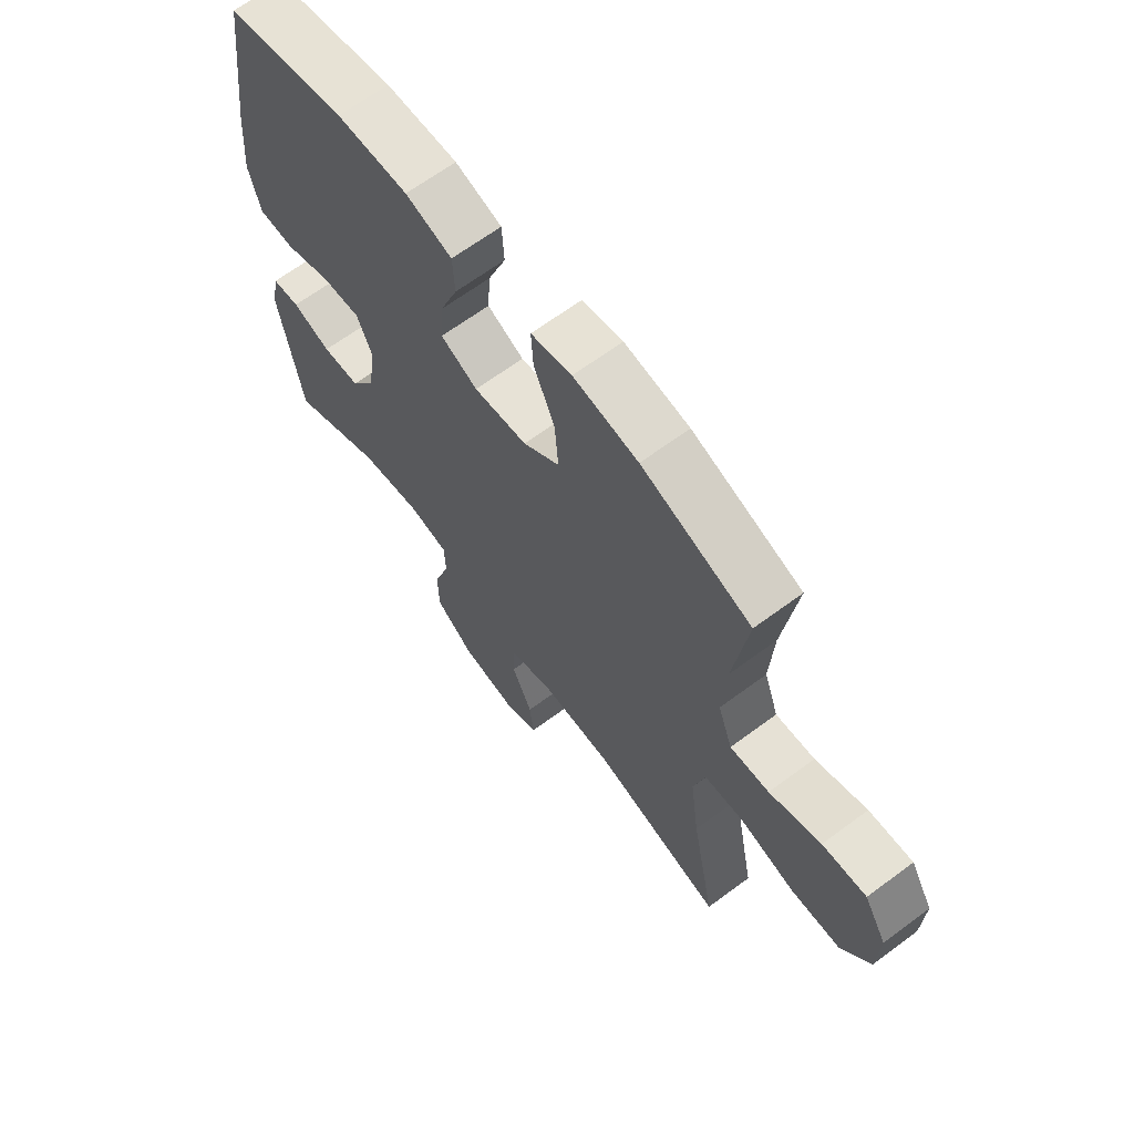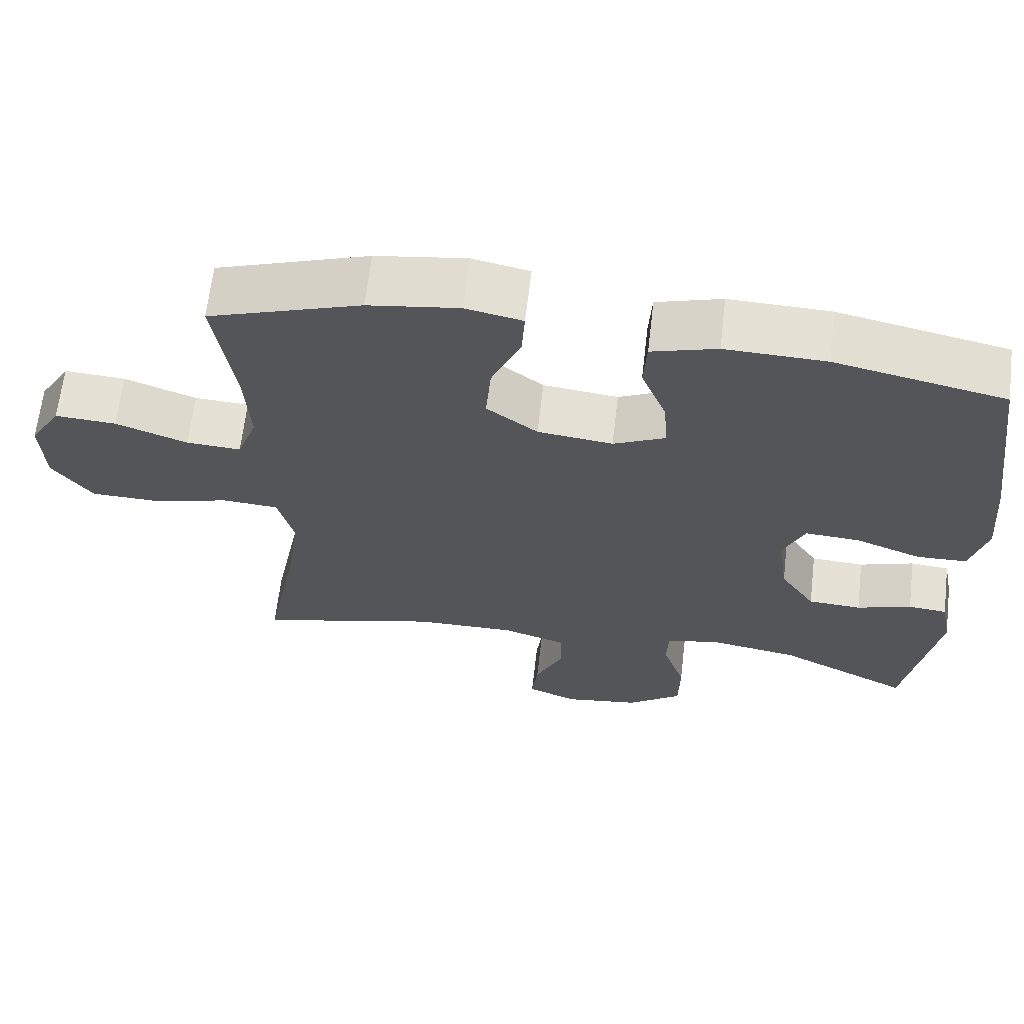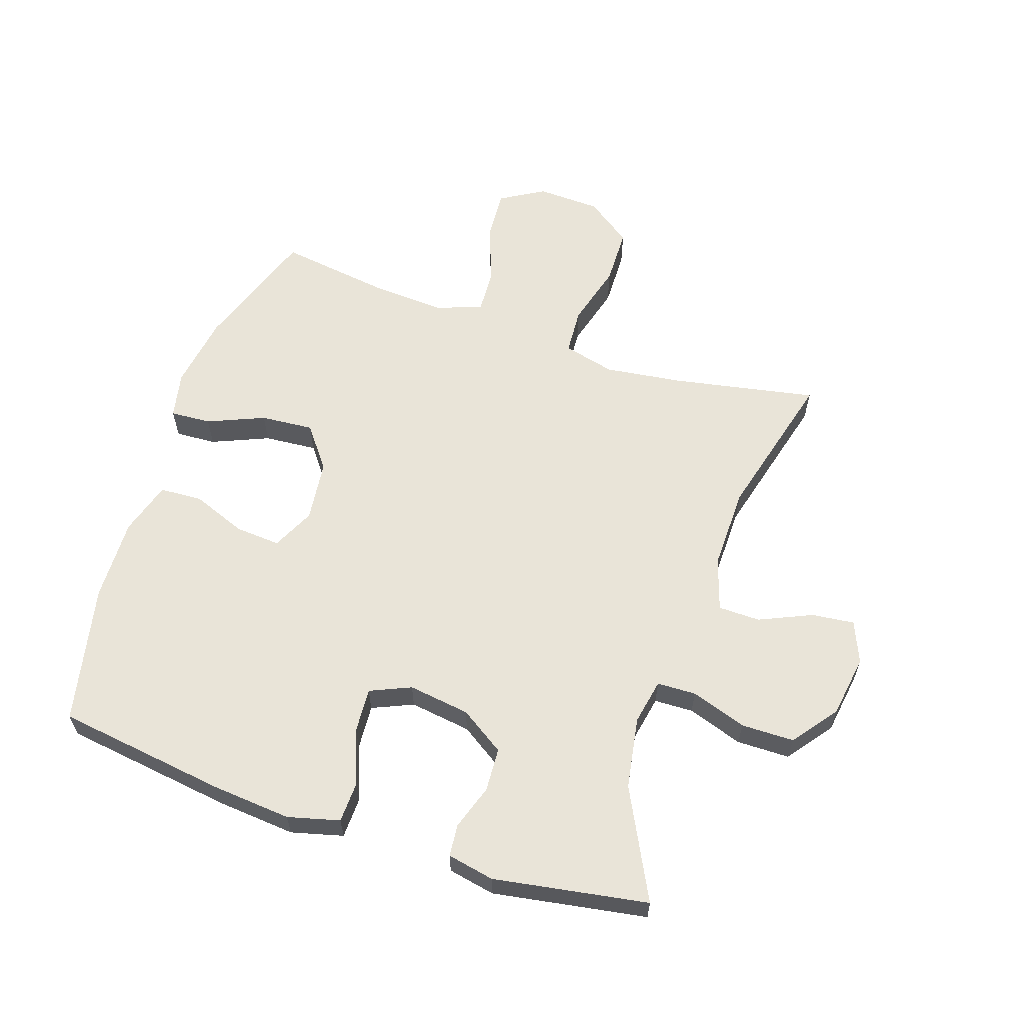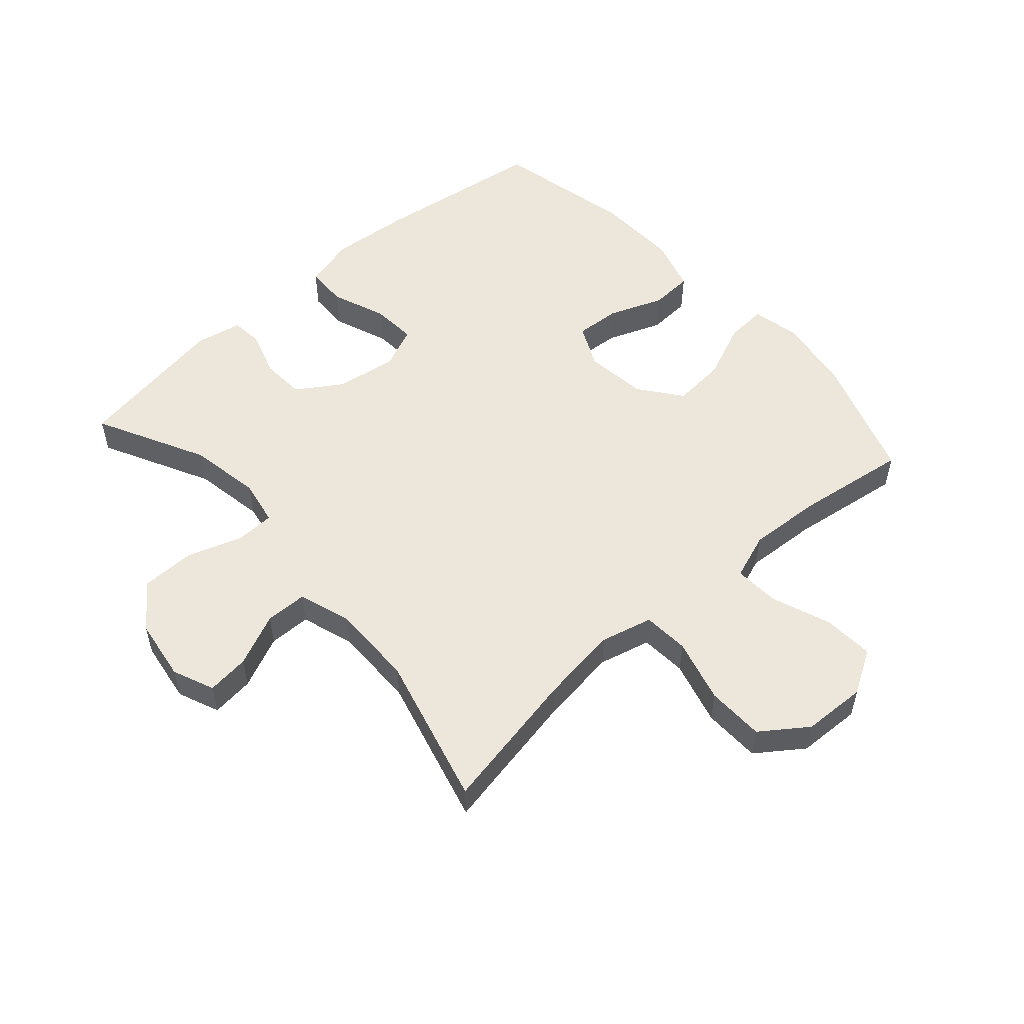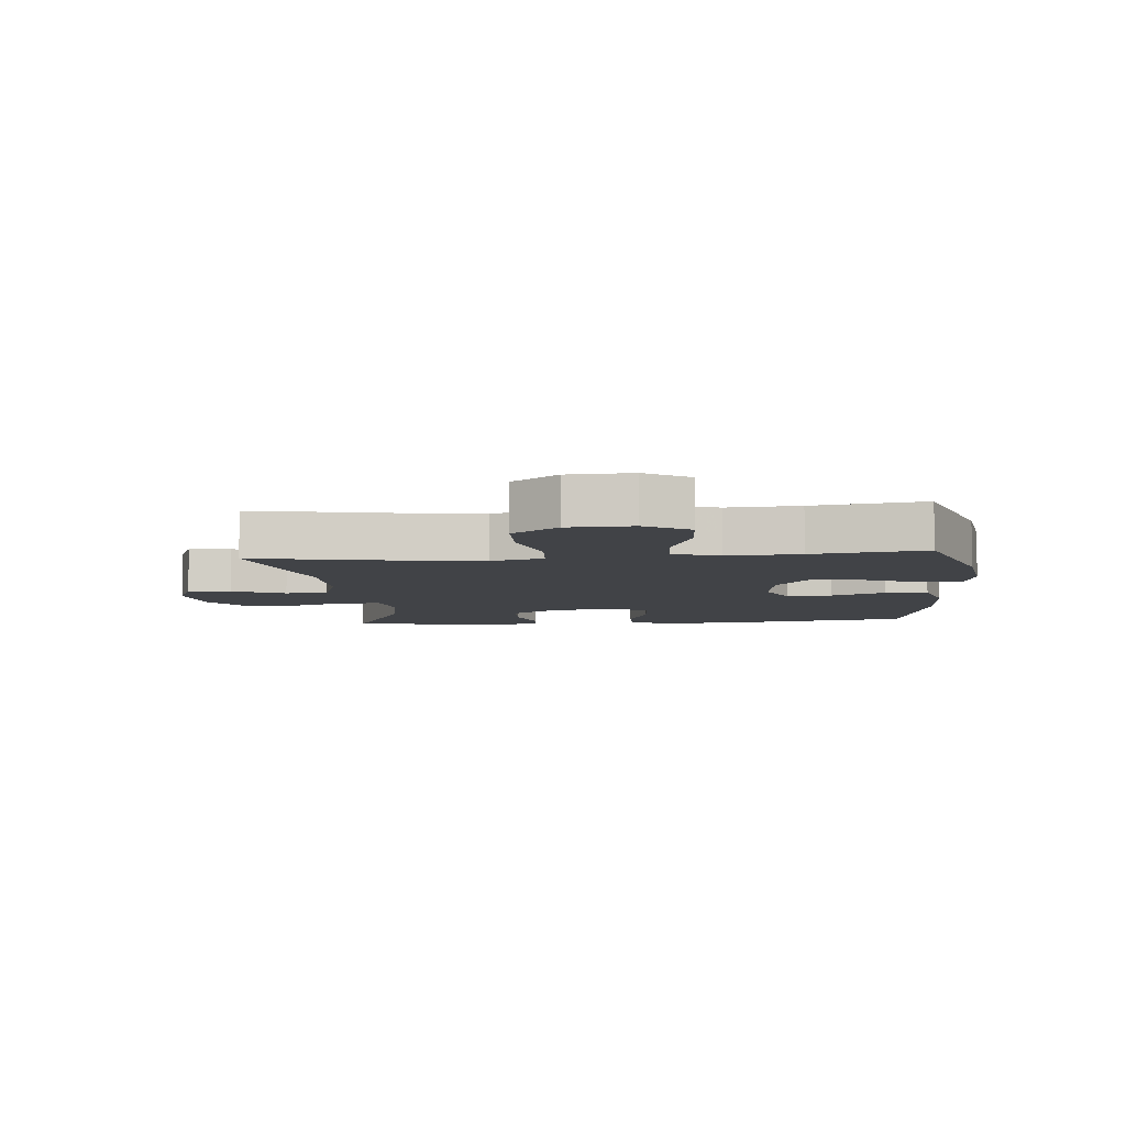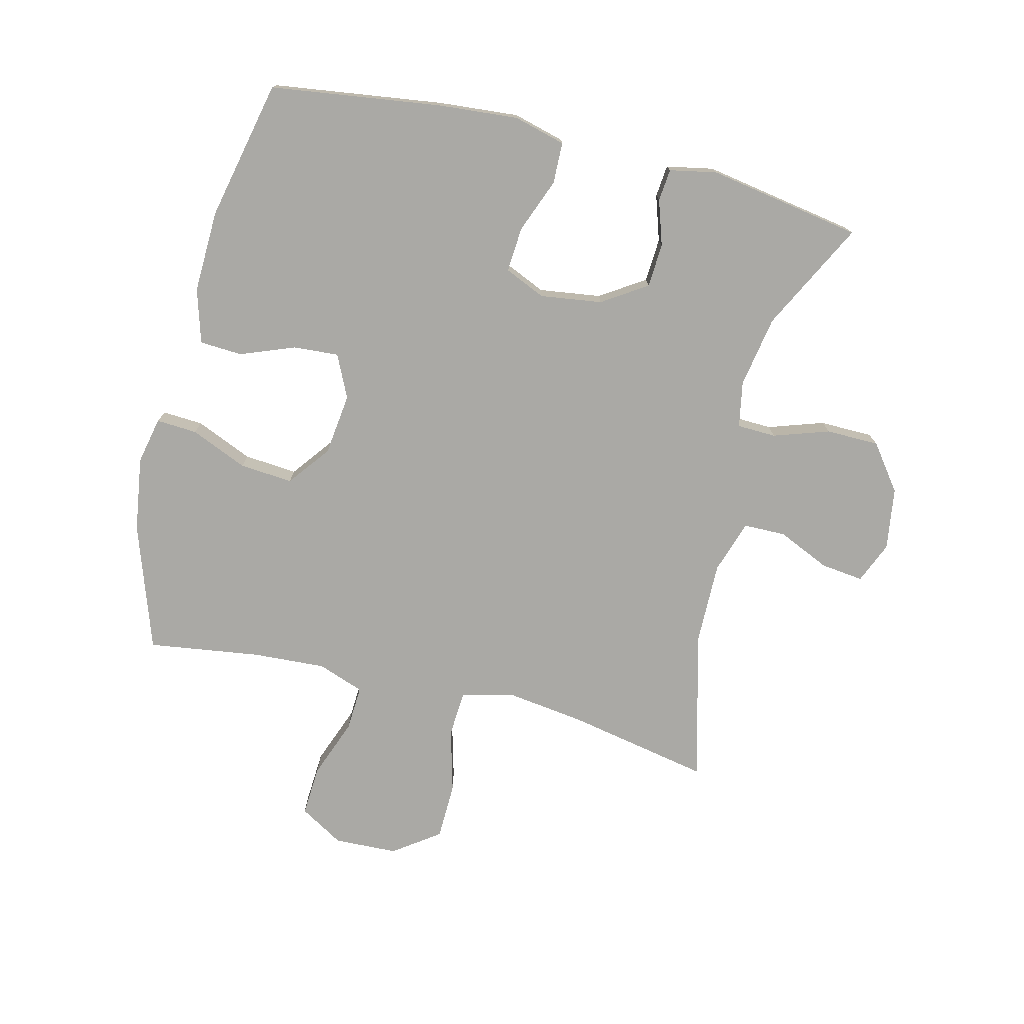
<metadata>
{"format":"obj","ext":"obj","renderer":"f3d","projection":"perspective","resolution":1024,"background":"white","views":[{"elev":65.7,"azim":-126.7,"up":"+Z"},{"elev":65.3,"azim":6.7,"up":"+Z"},{"elev":60.6,"azim":108.6,"up":"+Y"},{"elev":53.5,"azim":-131.6,"up":"+Y"},{"elev":-7.0,"azim":-84.7,"up":"+Y"},{"elev":-75.4,"azim":76.1,"up":"+Y"}]}
</metadata>
<code>
v -0.5 0.07 0.5
v -0.296 0.07 0.57
v -0.175 0.07 0.588
v -0.099 0.07 0.572
v -0.103 0.07 0.506
v -0.142 0.07 0.414
v -0.149 0.07 0.328
v -0.081 0.07 0.276
v 0.019 0.07 0.264
v 0.088 0.07 0.297
v 0.083 0.07 0.37
v 0.049 0.07 0.458
v 0.053 0.07 0.527
v 0.14 0.07 0.553
v 0.274 0.07 0.549
v 0.5 0.07 0.5
v 0.538 0.07 0.224
v 0.549 0.07 0.095
v 0.527 0.07 0.011
v 0.46 0.07 0.009
v 0.372 0.07 0.043
v 0.299 0.07 0.048
v 0.27 0.07 -0.018
v 0.284 0.07 -0.118
v 0.331 0.07 -0.19
v 0.402 0.07 -0.194
v 0.475 0.07 -0.17
v 0.527 0.07 -0.175
v 0.542 0.07 -0.251
v 0.5 0.07 -0.5
v 0.323 0.07 -0.41
v 0.207 0.07 -0.39
v 0.133 0.07 -0.404
v 0.131 0.07 -0.467
v 0.161 0.07 -0.557
v 0.16 0.07 -0.643
v 0.087 0.07 -0.698
v -0.014 0.07 -0.713
v -0.081 0.07 -0.685
v -0.073 0.07 -0.616
v -0.035 0.07 -0.531
v -0.036 0.07 -0.463
v -0.122 0.07 -0.435
v -0.256 0.07 -0.437
v -0.5 0.07 -0.5
v -0.455 0.07 -0.268
v -0.438 0.07 -0.141
v -0.459 0.07 -0.057
v -0.534 0.07 -0.052
v -0.637 0.07 -0.08
v -0.73 0.07 -0.078
v -0.783 0.07 -0.004
v -0.787 0.07 0.099
v -0.745 0.07 0.17
v -0.663 0.07 0.165
v -0.567 0.07 0.129
v -0.494 0.07 0.125
v -0.467 0.07 0.2
v -0.474 0.07 0.318
v -0.5 0 0.5
v -0.296 0 0.57
v -0.175 0 0.588
v -0.099 0 0.572
v -0.103 0 0.506
v -0.142 0 0.414
v -0.149 0 0.328
v -0.081 0 0.276
v 0.019 0 0.264
v 0.088 0 0.297
v 0.083 0 0.37
v 0.049 0 0.458
v 0.053 0 0.527
v 0.14 0 0.553
v 0.274 0 0.549
v 0.5 0 0.5
v 0.538 0 0.224
v 0.549 0 0.095
v 0.527 0 0.011
v 0.46 0 0.009
v 0.372 0 0.043
v 0.299 0 0.048
v 0.27 0 -0.018
v 0.284 0 -0.118
v 0.331 0 -0.19
v 0.402 0 -0.194
v 0.475 0 -0.17
v 0.527 0 -0.175
v 0.542 0 -0.251
v 0.5 0 -0.5
v 0.323 0 -0.41
v 0.207 0 -0.39
v 0.133 0 -0.404
v 0.131 0 -0.467
v 0.161 0 -0.557
v 0.16 0 -0.643
v 0.087 0 -0.698
v -0.014 0 -0.713
v -0.081 0 -0.685
v -0.073 0 -0.616
v -0.035 0 -0.531
v -0.036 0 -0.463
v -0.122 0 -0.435
v -0.256 0 -0.437
v -0.5 0 -0.5
v -0.455 0 -0.268
v -0.438 0 -0.141
v -0.459 0 -0.057
v -0.534 0 -0.052
v -0.637 0 -0.08
v -0.73 0 -0.078
v -0.783 0 -0.004
v -0.787 0 0.099
v -0.745 0 0.17
v -0.663 0 0.165
v -0.567 0 0.129
v -0.494 0 0.125
v -0.467 0 0.2
v -0.474 0 0.318
f 53 54 55 56
f 53 56 57
f 52 53 57
f 49 50 51 52
f 48 49 52 57
f 47 48 57 58
f 44 45 46
f 43 44 46 47
f 42 43 47 58
f 38 39 40 41
f 38 41 42
f 37 38 42
f 34 35 36 37
f 33 34 37 42
f 28 29 30 31
f 26 27 28 31
f 25 26 31 32
f 24 25 32 33
f 18 19 20 21
f 18 21 22
f 17 18 22
f 16 17 22
f 15 16 22
f 14 15 22 23
f 11 12 13 14
f 10 11 14 23
f 3 4 5 6
f 3 6 7
f 59 1 2 3
f 59 3 7
f 58 59 7 8
f 42 58 8 9
f 23 24 33 42
f 9 10 23 42
f 115 114 113 112
f 116 115 112
f 116 112 111
f 111 110 109 108
f 116 111 108 107
f 117 116 107 106
f 105 104 103
f 106 105 103 102
f 117 106 102 101
f 100 99 98 97
f 101 100 97
f 101 97 96
f 96 95 94 93
f 101 96 93 92
f 90 89 88 87
f 90 87 86 85
f 91 90 85 84
f 92 91 84 83
f 80 79 78 77
f 81 80 77
f 81 77 76
f 81 76 75
f 81 75 74
f 82 81 74 73
f 73 72 71 70
f 82 73 70 69
f 65 64 63 62
f 66 65 62
f 62 61 60 118
f 66 62 118
f 67 66 118 117
f 68 67 117 101
f 101 92 83 82
f 101 82 69 68
f 1 60 61 2
f 2 61 62 3
f 3 62 63 4
f 4 63 64 5
f 5 64 65 6
f 6 65 66 7
f 7 66 67 8
f 8 67 68 9
f 9 68 69 10
f 10 69 70 11
f 11 70 71 12
f 12 71 72 13
f 13 72 73 14
f 14 73 74 15
f 15 74 75 16
f 16 75 76 17
f 17 76 77 18
f 18 77 78 19
f 19 78 79 20
f 20 79 80 21
f 21 80 81 22
f 22 81 82 23
f 23 82 83 24
f 24 83 84 25
f 25 84 85 26
f 26 85 86 27
f 27 86 87 28
f 28 87 88 29
f 29 88 89 30
f 30 89 90 31
f 31 90 91 32
f 32 91 92 33
f 33 92 93 34
f 34 93 94 35
f 35 94 95 36
f 36 95 96 37
f 37 96 97 38
f 38 97 98 39
f 39 98 99 40
f 40 99 100 41
f 41 100 101 42
f 42 101 102 43
f 43 102 103 44
f 44 103 104 45
f 45 104 105 46
f 46 105 106 47
f 47 106 107 48
f 48 107 108 49
f 49 108 109 50
f 50 109 110 51
f 51 110 111 52
f 52 111 112 53
f 53 112 113 54
f 54 113 114 55
f 55 114 115 56
f 56 115 116 57
f 57 116 117 58
f 58 117 118 59
f 59 118 60 1

</code>
